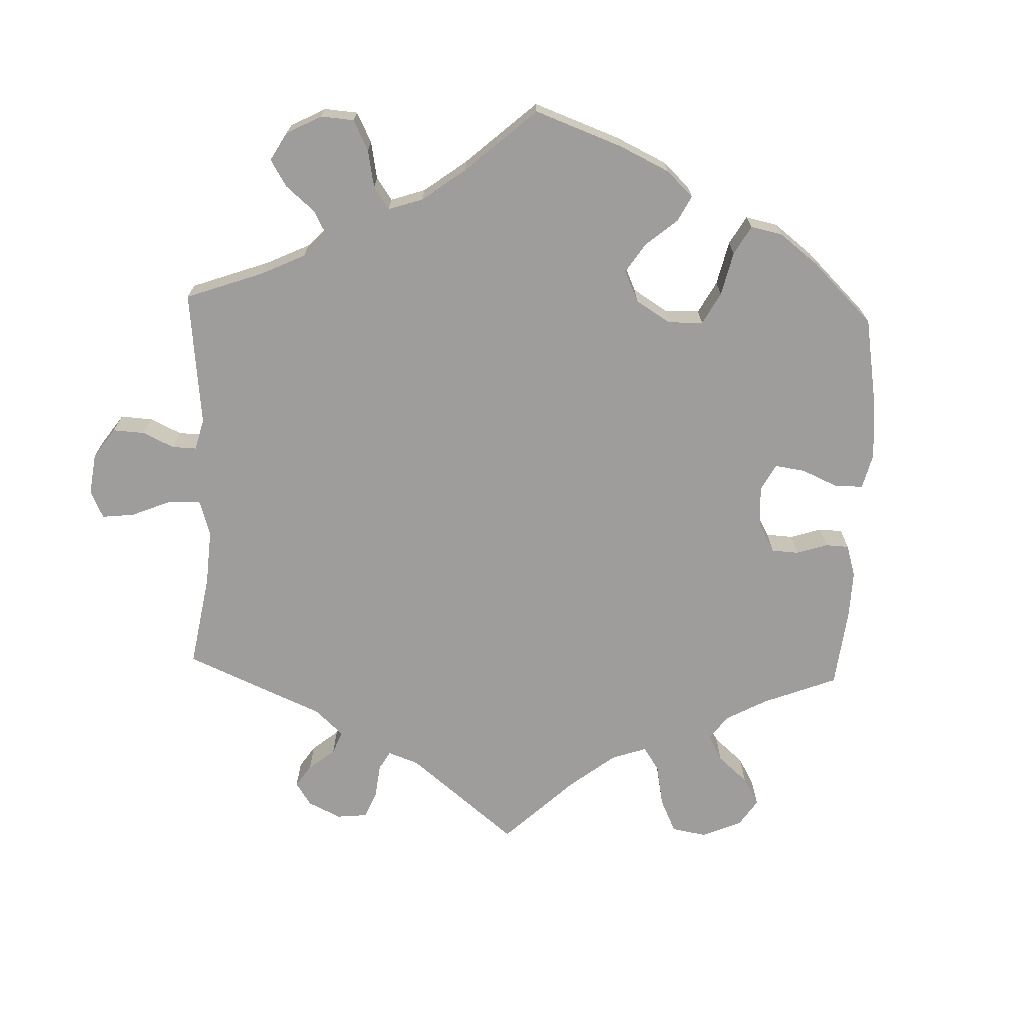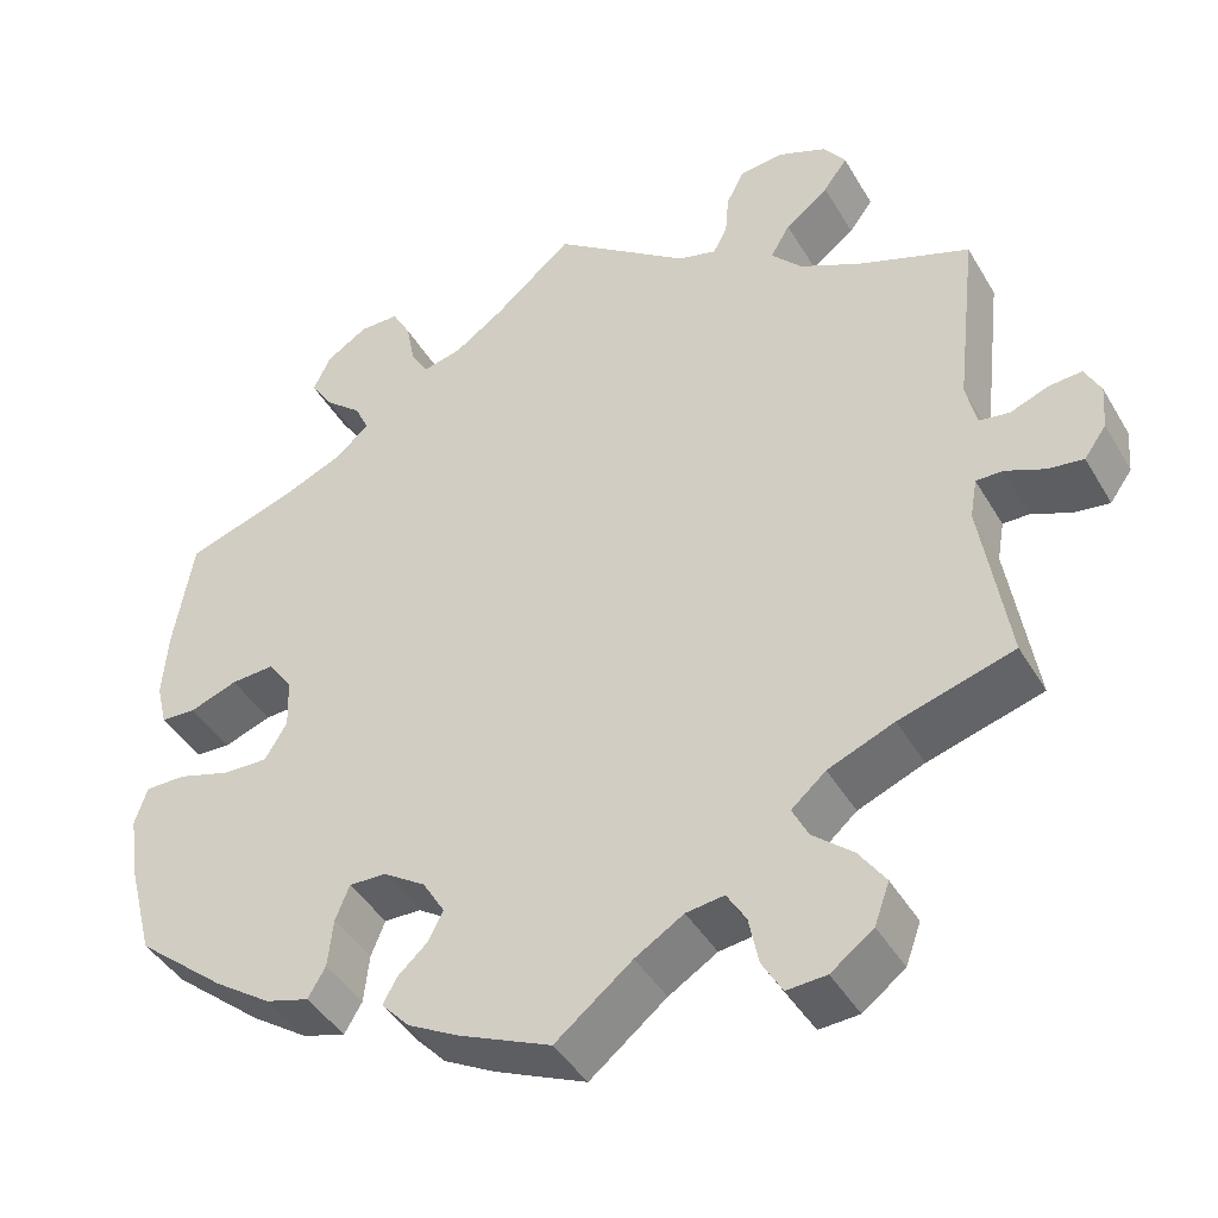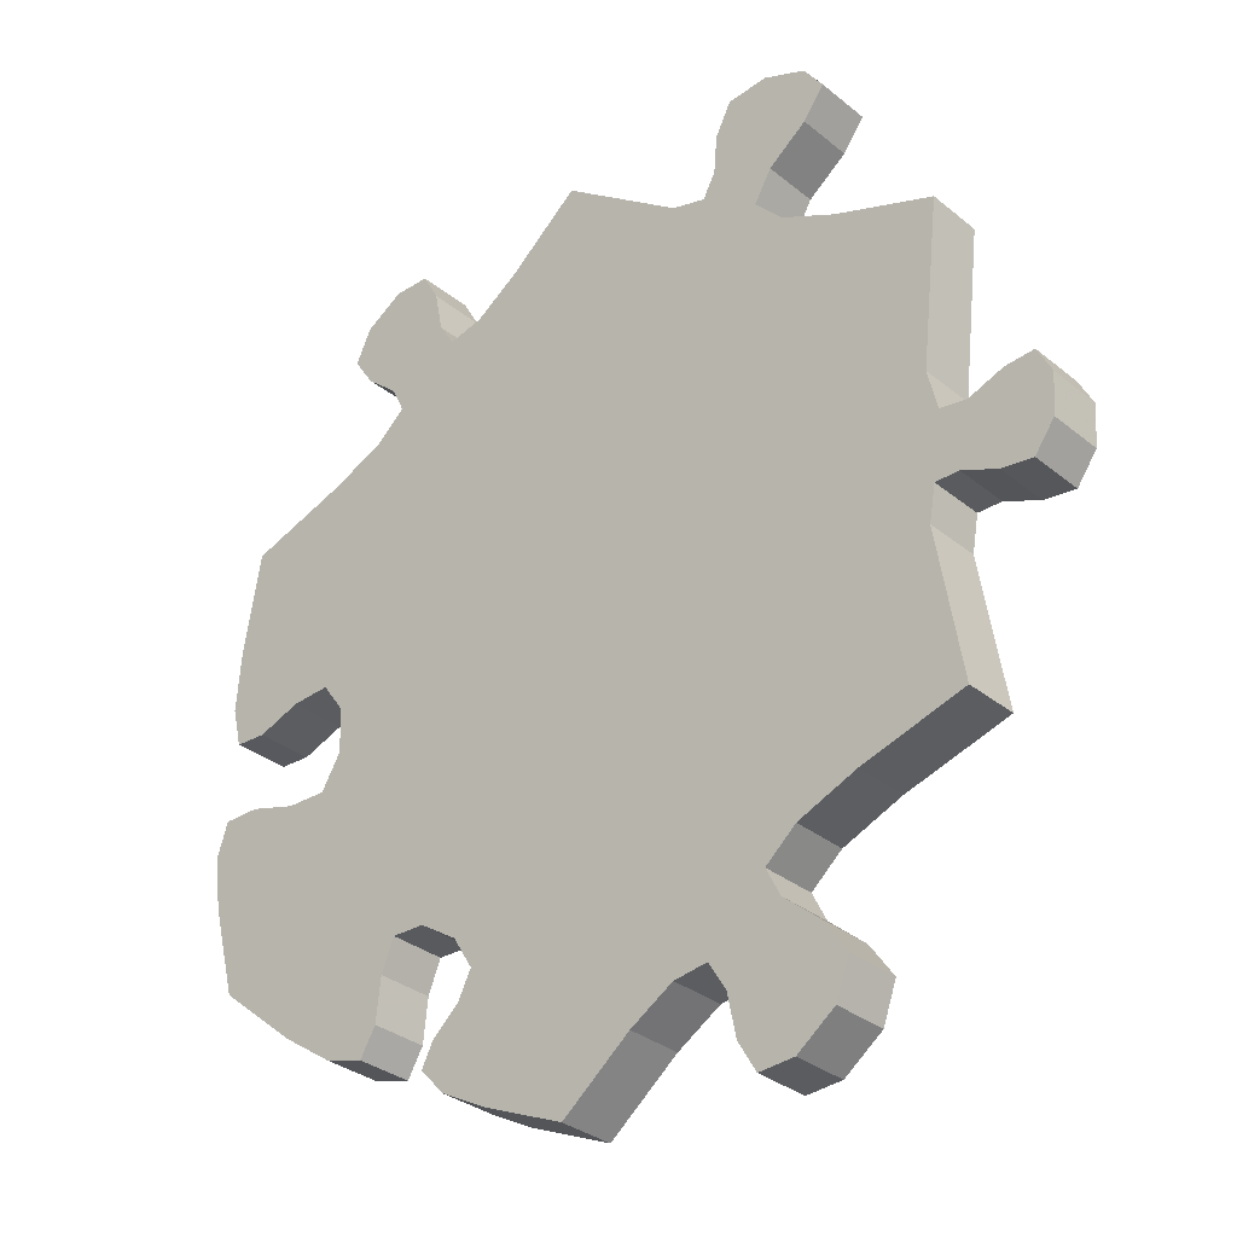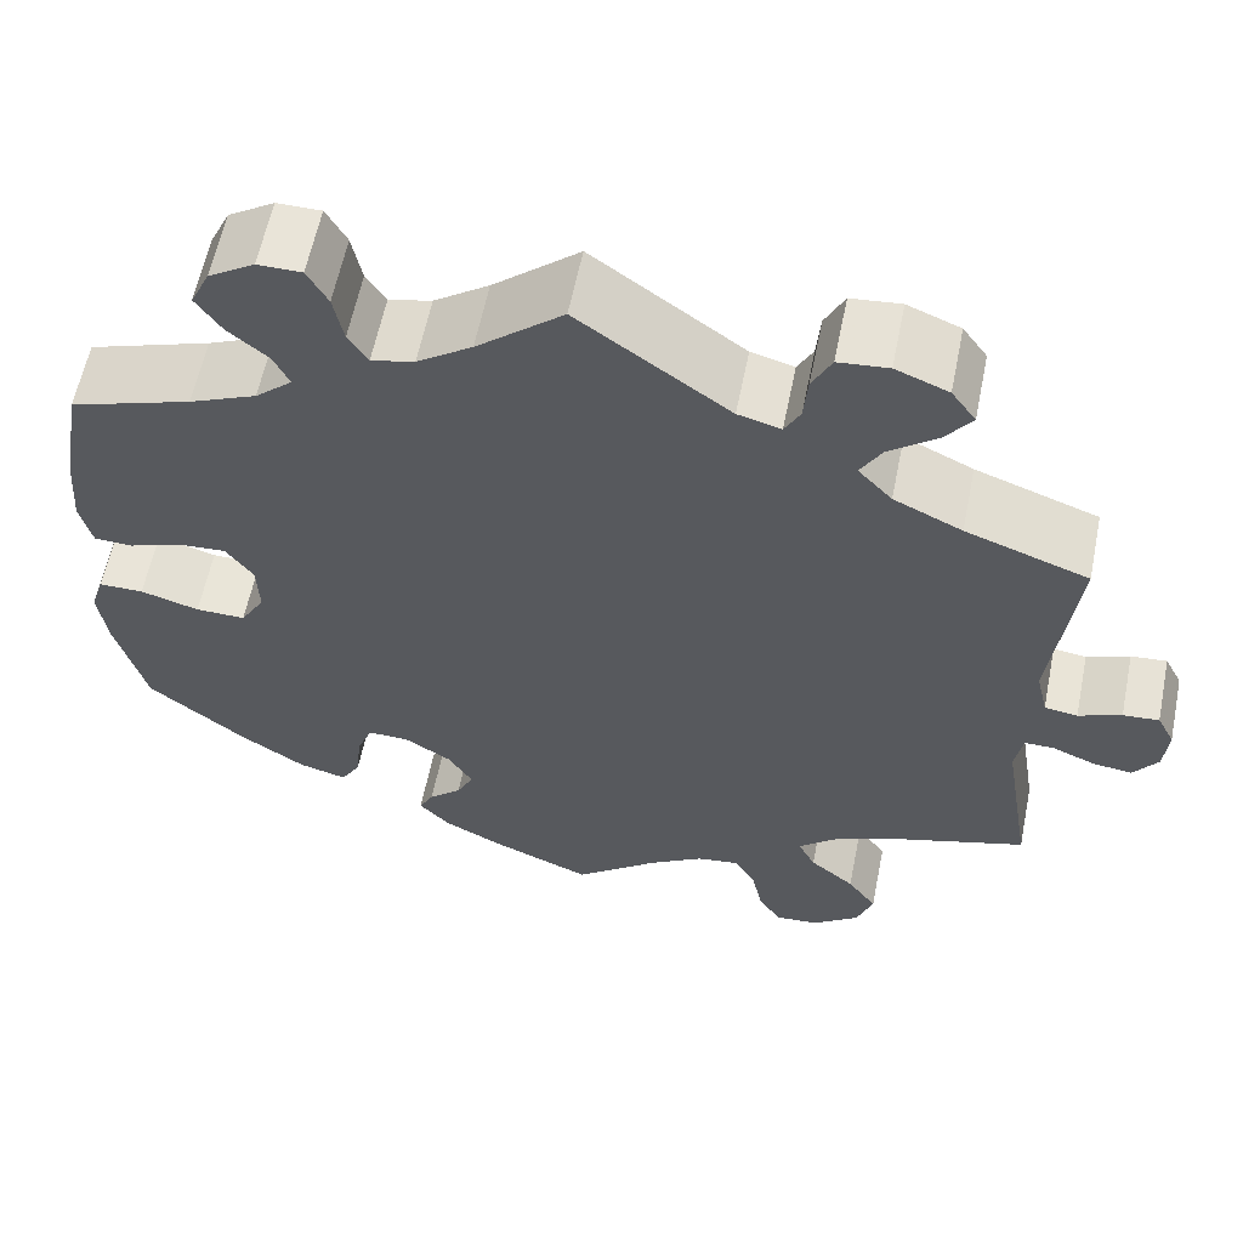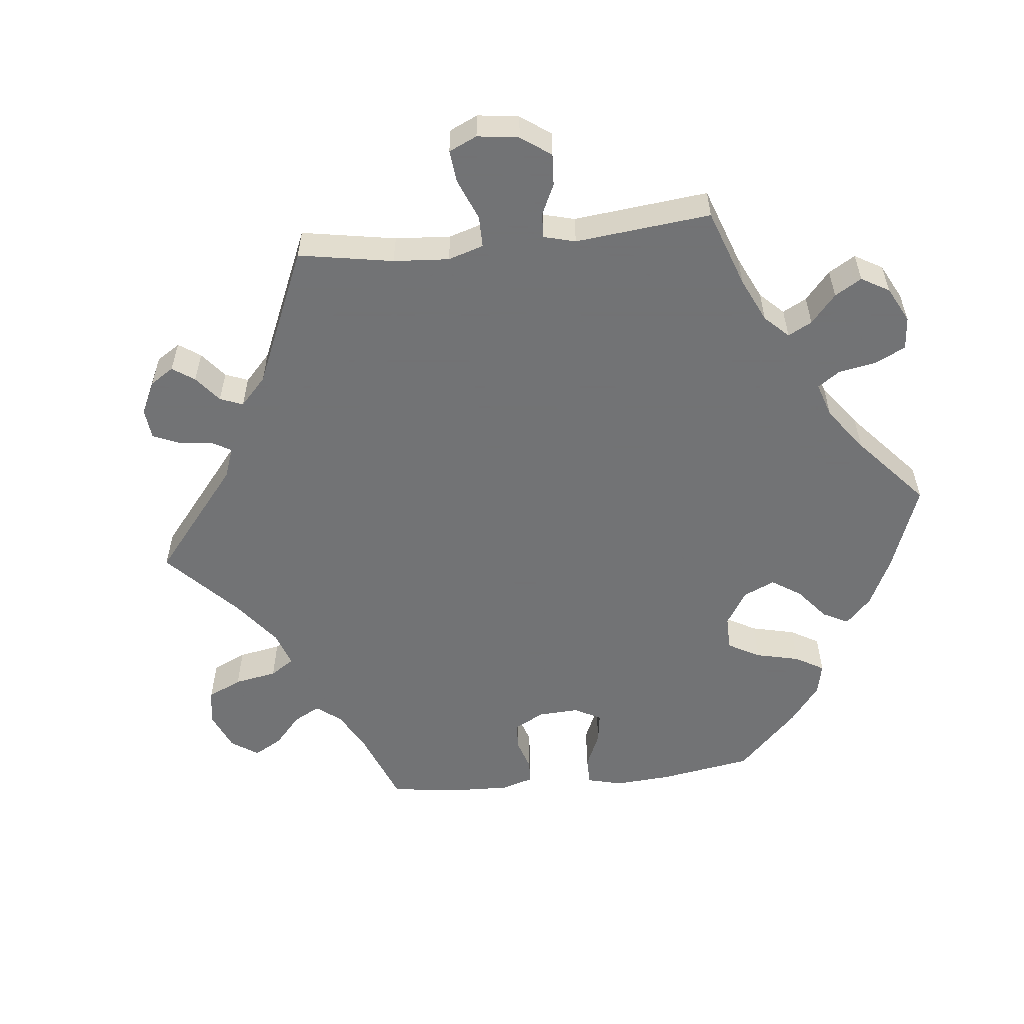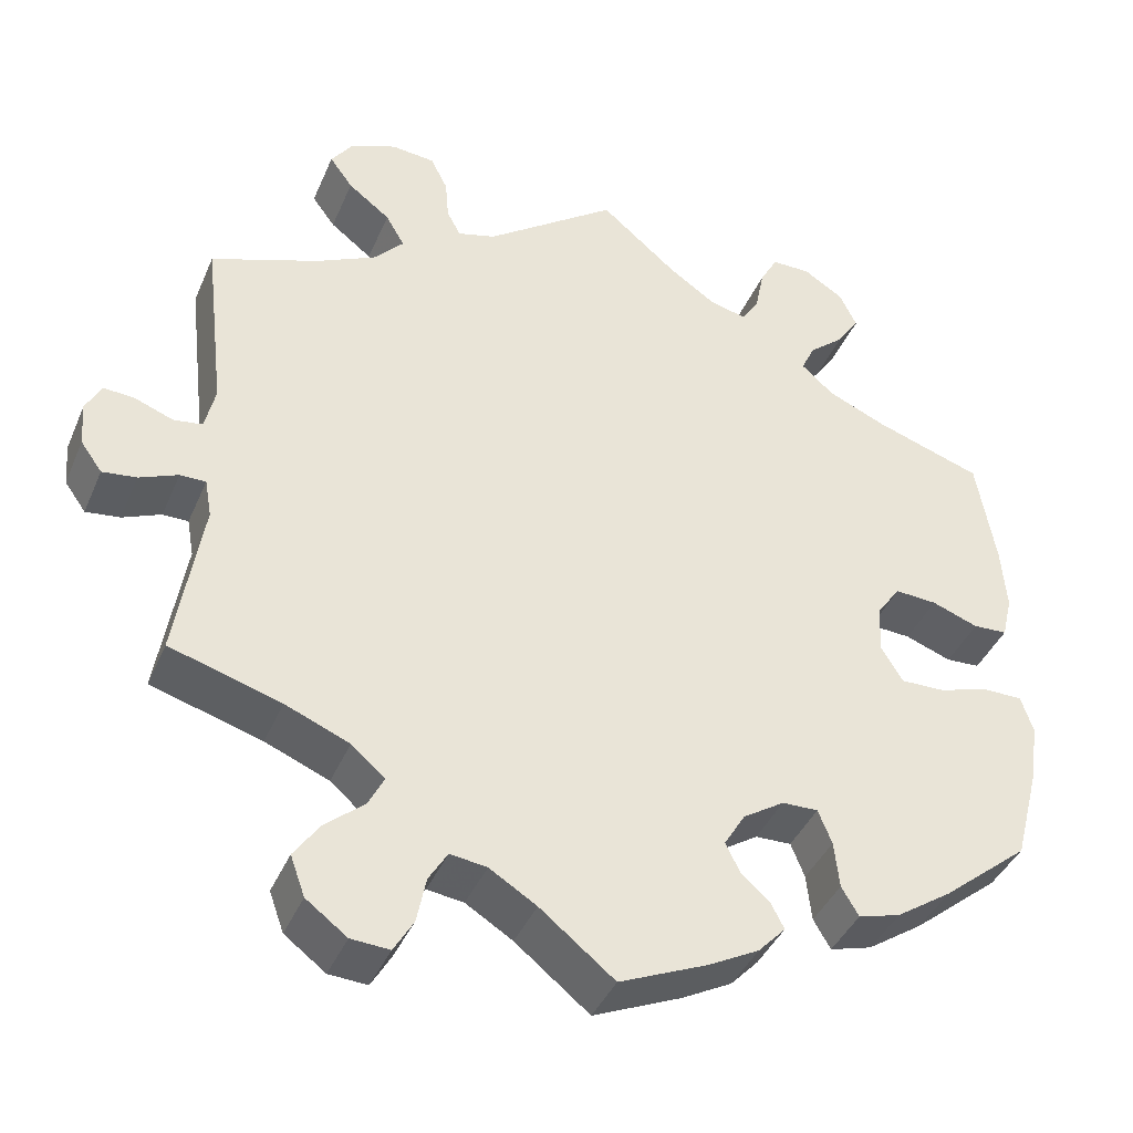
<metadata>
{"format":"obj","ext":"obj","renderer":"f3d","projection":"perspective","resolution":1024,"background":"white","views":[{"elev":-70.4,"azim":57.9,"up":"+Y"},{"elev":-42.7,"azim":-151.7,"up":"+Z"},{"elev":-32.2,"azim":-138.4,"up":"+Z"},{"elev":60.1,"azim":-168.6,"up":"+Z"},{"elev":-55.7,"azim":-23.8,"up":"+Y"},{"elev":-40.4,"azim":-21.8,"up":"+Z"}]}
</metadata>
<code>
v -0.375 0.07 0.335
v -0.305 0.07 0.369
v -0.27 0.07 0.407
v -0.292 0.07 0.445
v -0.341 0.07 0.483
v -0.368 0.07 0.52
v -0.343 0.07 0.555
v -0.289 0.07 0.577
v -0.238 0.07 0.572
v -0.218 0.07 0.532
v -0.214 0.07 0.484
v -0.198 0.07 0.454
v -0.154 0.07 0.466
v 0 0.07 0.578
v 0.088 0.07 0.503
v 0.144 0.07 0.464
v 0.188 0.07 0.453
v 0.208 0.07 0.485
v 0.218 0.07 0.537
v 0.239 0.07 0.575
v 0.284 0.07 0.575
v 0.331 0.07 0.545
v 0.351 0.07 0.503
v 0.325 0.07 0.464
v 0.284 0.07 0.429
v 0.268 0.07 0.395
v 0.306 0.07 0.361
v 0.375 0.07 0.331
v 0.5 0.07 0.289
v 0.522 0.07 0.161
v 0.528 0.07 0.084
v 0.516 0.07 0.034
v 0.476 0.07 0.032
v 0.422 0.07 0.052
v 0.373 0.07 0.055
v 0.345 0.07 0.016
v 0.343 0.07 -0.041
v 0.368 0.07 -0.083
v 0.419 0.07 -0.082
v 0.479 0.07 -0.064
v 0.525 0.07 -0.064
v 0.539 0.07 -0.107
v 0.53 0.07 -0.174
v 0.5 0.07 -0.289
v 0.399 0.07 -0.372
v 0.334 0.07 -0.416
v 0.285 0.07 -0.43
v 0.265 0.07 -0.396
v 0.259 0.07 -0.341
v 0.243 0.07 -0.301
v 0.201 0.07 -0.302
v 0.153 0.07 -0.333
v 0.128 0.07 -0.374
v 0.145 0.07 -0.408
v 0.179 0.07 -0.439
v 0.194 0.07 -0.468
v 0.162 0.07 -0.502
v 0.104 0.07 -0.533
v 0 0.07 -0.578
v -0.087 0.07 -0.508
v -0.142 0.07 -0.474
v -0.185 0.07 -0.468
v -0.207 0.07 -0.504
v -0.218 0.07 -0.558
v -0.241 0.07 -0.597
v -0.286 0.07 -0.594
v -0.334 0.07 -0.558
v -0.351 0.07 -0.511
v -0.321 0.07 -0.468
v -0.275 0.07 -0.429
v -0.257 0.07 -0.393
v -0.296 0.07 -0.359
v -0.371 0.07 -0.328
v -0.501 0.07 -0.289
v -0.47 0.07 -0.099
v -0.478 0.07 -0.054
v -0.508 0.07 -0.054
v -0.553 0.07 -0.073
v -0.593 0.07 -0.078
v -0.618 0.07 -0.043
v -0.622 0.07 0.008
v -0.604 0.07 0.043
v -0.567 0.07 0.04
v -0.523 0.07 0.023
v -0.489 0.07 0.028
v -0.477 0.07 0.08
v -0.501 0.07 0.289
v -0.375 0 0.335
v -0.305 0 0.369
v -0.27 0 0.407
v -0.292 0 0.445
v -0.341 0 0.483
v -0.368 0 0.52
v -0.343 0 0.555
v -0.289 0 0.577
v -0.238 0 0.572
v -0.218 0 0.532
v -0.214 0 0.484
v -0.198 0 0.454
v -0.154 0 0.466
v 0 0 0.578
v 0.088 0 0.503
v 0.144 0 0.464
v 0.188 0 0.453
v 0.208 0 0.485
v 0.218 0 0.537
v 0.239 0 0.575
v 0.284 0 0.575
v 0.331 0 0.545
v 0.351 0 0.503
v 0.325 0 0.464
v 0.284 0 0.429
v 0.268 0 0.395
v 0.306 0 0.361
v 0.375 0 0.331
v 0.5 0 0.289
v 0.522 0 0.161
v 0.528 0 0.084
v 0.516 0 0.034
v 0.476 0 0.032
v 0.422 0 0.052
v 0.373 0 0.055
v 0.345 0 0.016
v 0.343 0 -0.041
v 0.368 0 -0.083
v 0.419 0 -0.082
v 0.479 0 -0.064
v 0.525 0 -0.064
v 0.539 0 -0.107
v 0.53 0 -0.174
v 0.5 0 -0.289
v 0.399 0 -0.372
v 0.334 0 -0.416
v 0.285 0 -0.43
v 0.265 0 -0.396
v 0.259 0 -0.341
v 0.243 0 -0.301
v 0.201 0 -0.302
v 0.153 0 -0.333
v 0.128 0 -0.374
v 0.145 0 -0.408
v 0.179 0 -0.439
v 0.194 0 -0.468
v 0.162 0 -0.502
v 0.104 0 -0.533
v 0 0 -0.578
v -0.087 0 -0.508
v -0.142 0 -0.474
v -0.185 0 -0.468
v -0.207 0 -0.504
v -0.218 0 -0.558
v -0.241 0 -0.597
v -0.286 0 -0.594
v -0.334 0 -0.558
v -0.351 0 -0.511
v -0.321 0 -0.468
v -0.275 0 -0.429
v -0.257 0 -0.393
v -0.296 0 -0.359
v -0.371 0 -0.328
v -0.501 0 -0.289
v -0.47 0 -0.099
v -0.478 0 -0.054
v -0.508 0 -0.054
v -0.553 0 -0.073
v -0.593 0 -0.078
v -0.618 0 -0.043
v -0.622 0 0.008
v -0.604 0 0.043
v -0.567 0 0.04
v -0.523 0 0.023
v -0.489 0 0.028
v -0.477 0 0.08
v -0.501 0 0.289
f 86 87 1
f 85 86 1 2
f 81 82 83 84
f 81 84 85
f 80 81 85
f 77 78 79 80
f 76 77 80 85
f 75 76 85 2
f 73 74 75 2
f 67 68 69 70
f 67 70 71
f 66 67 71
f 63 64 65 66
f 62 63 66 71
f 61 62 71
f 60 61 71 72
f 58 59 60
f 57 58 60 72
f 54 55 56 57
f 53 54 57 72
f 46 47 48 49
f 46 49 50
f 45 46 50
f 44 45 50
f 43 44 50 51
f 39 40 41 42
f 38 39 42 43
f 31 32 33 34
f 31 34 35
f 28 29 30 31
f 27 28 31 35
f 26 27 35 36
f 22 23 24 25
f 22 25 26
f 21 22 26
f 18 19 20 21
f 17 18 21 26
f 16 17 26 36
f 13 14 15
f 12 13 15 16
f 8 9 10 11
f 8 11 12
f 7 8 12
f 4 5 6 7
f 3 4 7 12
f 52 53 72 73
f 51 52 73 2
f 38 43 51
f 37 38 51 2
f 12 16 36 37
f 2 3 12 37
f 88 174 173
f 89 88 173 172
f 171 170 169 168
f 172 171 168
f 172 168 167
f 167 166 165 164
f 172 167 164 163
f 89 172 163 162
f 89 162 161 160
f 157 156 155 154
f 158 157 154
f 158 154 153
f 153 152 151 150
f 158 153 150 149
f 158 149 148
f 159 158 148 147
f 147 146 145
f 159 147 145 144
f 144 143 142 141
f 159 144 141 140
f 136 135 134 133
f 137 136 133
f 137 133 132
f 137 132 131
f 138 137 131 130
f 129 128 127 126
f 130 129 126 125
f 121 120 119 118
f 122 121 118
f 118 117 116 115
f 122 118 115 114
f 123 122 114 113
f 112 111 110 109
f 113 112 109
f 113 109 108
f 108 107 106 105
f 113 108 105 104
f 123 113 104 103
f 102 101 100
f 103 102 100 99
f 98 97 96 95
f 99 98 95
f 99 95 94
f 94 93 92 91
f 99 94 91 90
f 160 159 140 139
f 89 160 139 138
f 138 130 125
f 89 138 125 124
f 124 123 103 99
f 124 99 90 89
f 1 88 89 2
f 2 89 90 3
f 3 90 91 4
f 4 91 92 5
f 5 92 93 6
f 6 93 94 7
f 7 94 95 8
f 8 95 96 9
f 9 96 97 10
f 10 97 98 11
f 11 98 99 12
f 12 99 100 13
f 13 100 101 14
f 14 101 102 15
f 15 102 103 16
f 16 103 104 17
f 17 104 105 18
f 18 105 106 19
f 19 106 107 20
f 20 107 108 21
f 21 108 109 22
f 22 109 110 23
f 23 110 111 24
f 24 111 112 25
f 25 112 113 26
f 26 113 114 27
f 27 114 115 28
f 28 115 116 29
f 29 116 117 30
f 30 117 118 31
f 31 118 119 32
f 32 119 120 33
f 33 120 121 34
f 34 121 122 35
f 35 122 123 36
f 36 123 124 37
f 37 124 125 38
f 38 125 126 39
f 39 126 127 40
f 40 127 128 41
f 41 128 129 42
f 42 129 130 43
f 43 130 131 44
f 44 131 132 45
f 45 132 133 46
f 46 133 134 47
f 47 134 135 48
f 48 135 136 49
f 49 136 137 50
f 50 137 138 51
f 51 138 139 52
f 52 139 140 53
f 53 140 141 54
f 54 141 142 55
f 55 142 143 56
f 56 143 144 57
f 57 144 145 58
f 58 145 146 59
f 59 146 147 60
f 60 147 148 61
f 61 148 149 62
f 62 149 150 63
f 63 150 151 64
f 64 151 152 65
f 65 152 153 66
f 66 153 154 67
f 67 154 155 68
f 68 155 156 69
f 69 156 157 70
f 70 157 158 71
f 71 158 159 72
f 72 159 160 73
f 73 160 161 74
f 74 161 162 75
f 75 162 163 76
f 76 163 164 77
f 77 164 165 78
f 78 165 166 79
f 79 166 167 80
f 80 167 168 81
f 81 168 169 82
f 82 169 170 83
f 83 170 171 84
f 84 171 172 85
f 85 172 173 86
f 86 173 174 87
f 87 174 88 1

</code>
